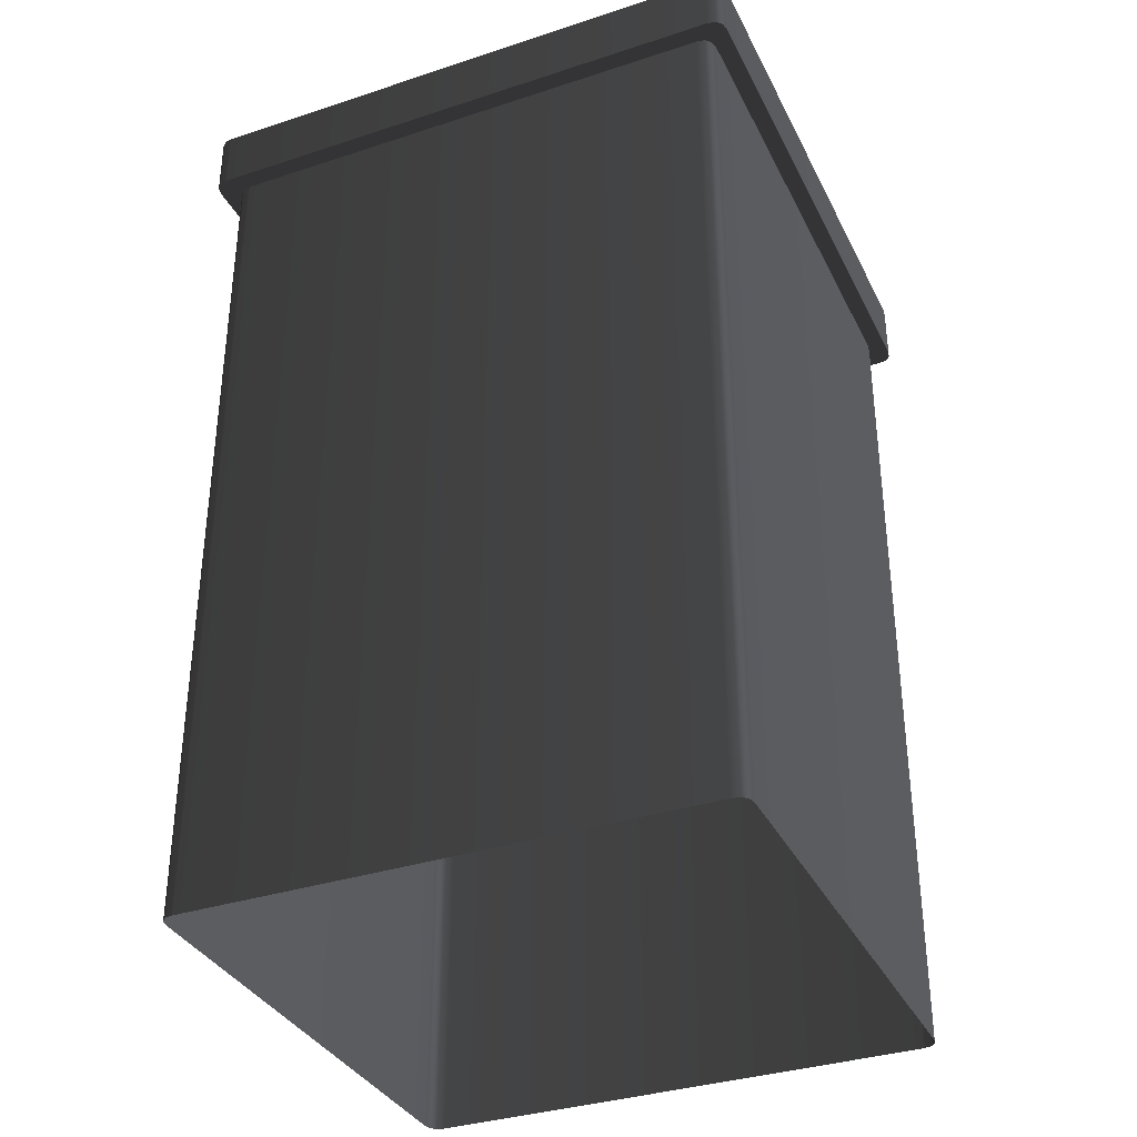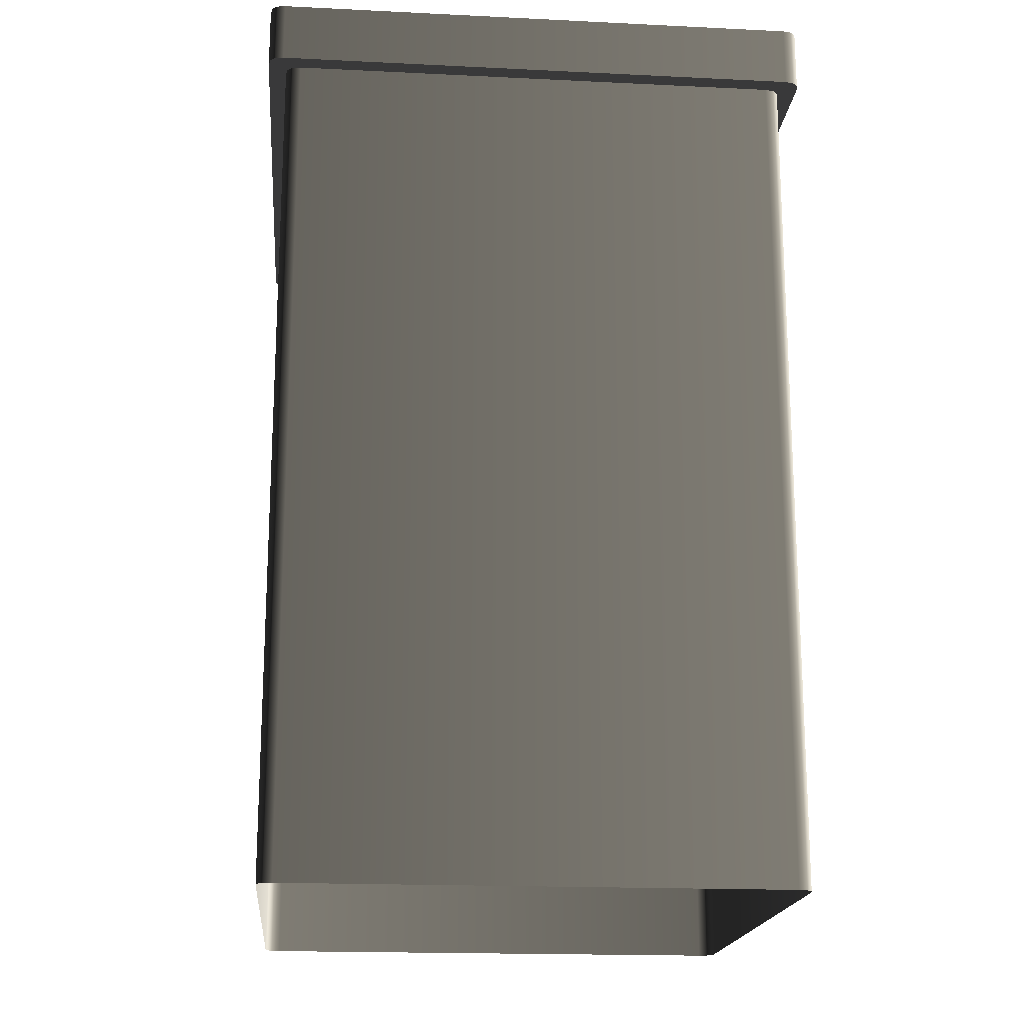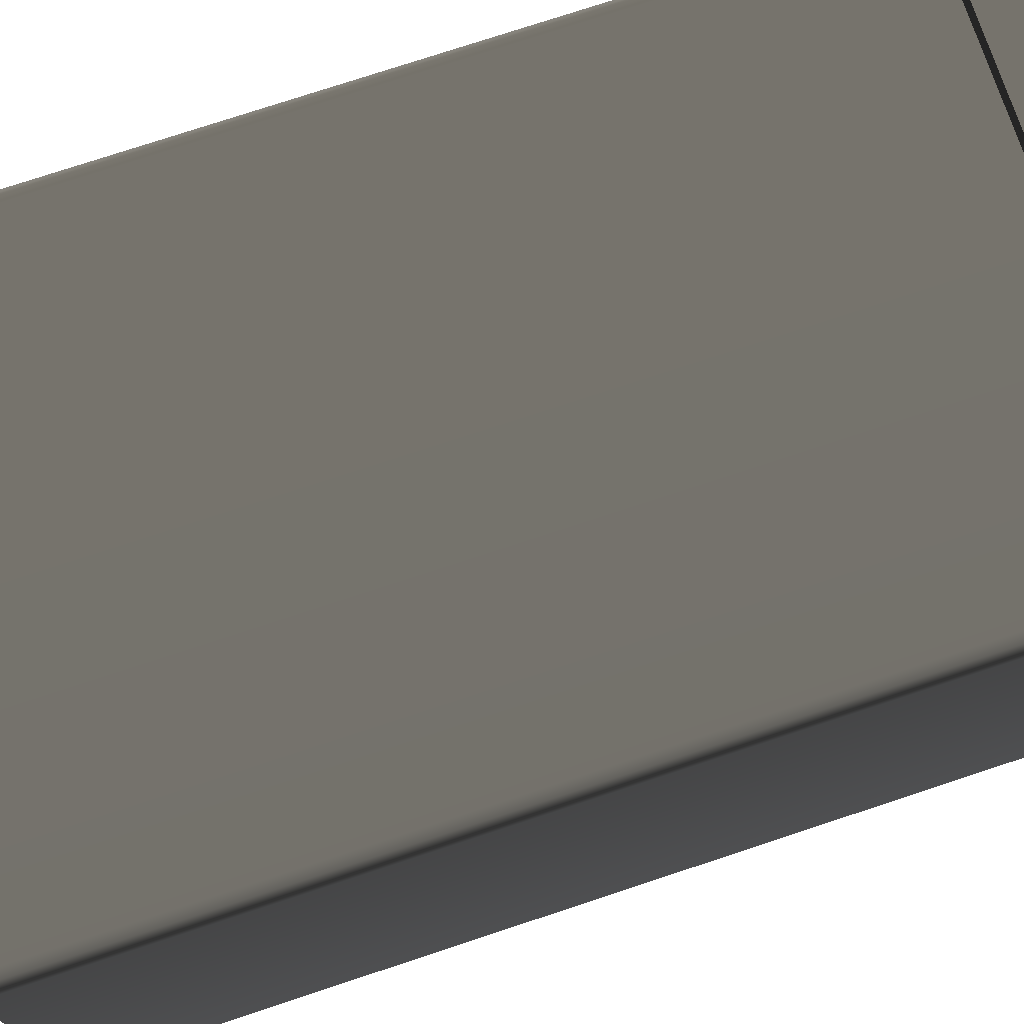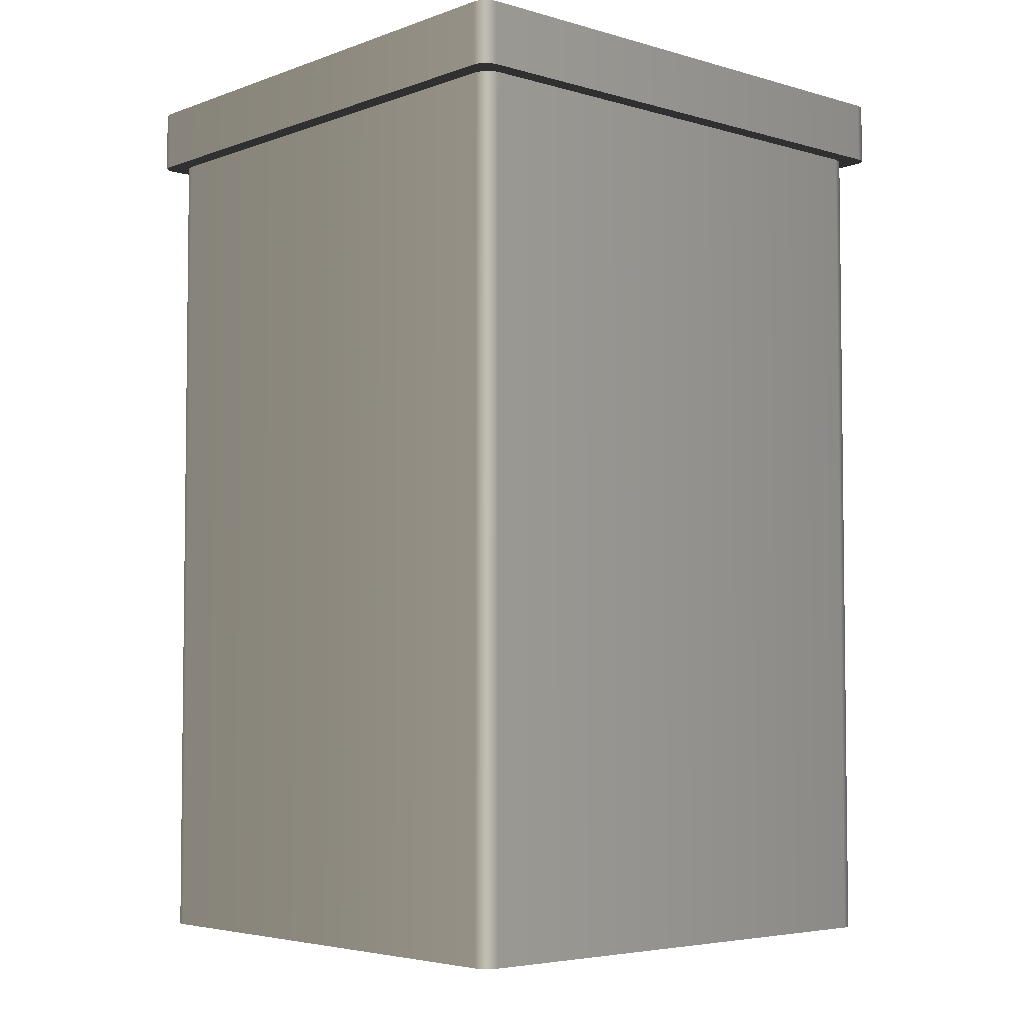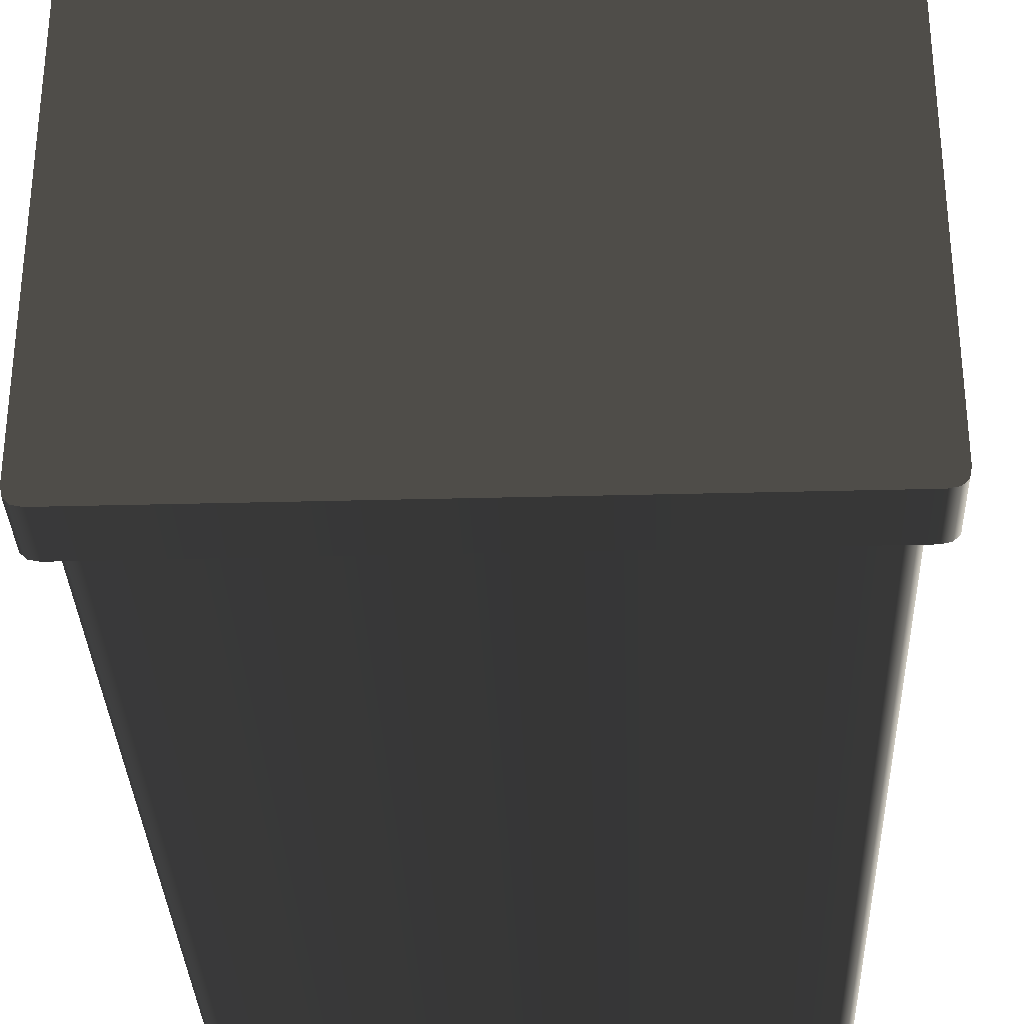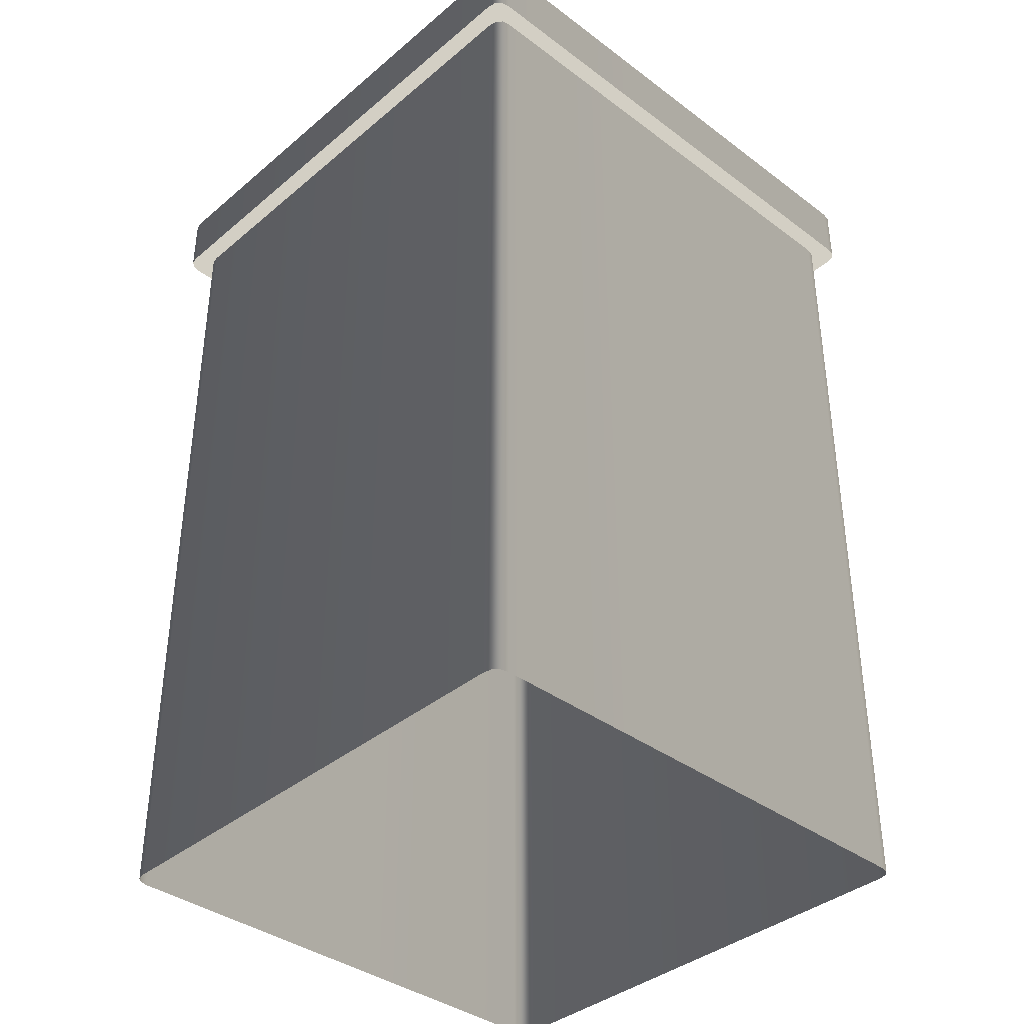
<metadata>
{"format":"obj","ext":"obj","renderer":"f3d","projection":"perspective","resolution":1024,"background":"white","views":[{"elev":-35.0,"azim":-156.4,"up":"+Z"},{"elev":-18.5,"azim":84.7,"up":"+Z"},{"elev":74.7,"azim":-108.4,"up":"+Y"},{"elev":-4.8,"azim":138.2,"up":"+Z"},{"elev":-32.5,"azim":2.1,"up":"+Y"},{"elev":-38.0,"azim":-43.4,"up":"+Z"}]}
</metadata>
<code>
v -1.212 -1.263 -2.019e-06
v 1.216 -1.268 4.104
v 1.212 -1.263 -2.019e-06
v -1.216 -1.268 4.104
v 1.258 -1.259 4.104
v 1.253 -1.255 -2.006e-06
v 1.282 -1.235 4.104
v 1.278 -1.23 -1.966e-06
v -1.253 -1.255 -2.006e-06
v -1.258 -1.259 4.104
v -1.278 -1.23 -1.966e-06
v -1.291 -1.193 4.104
v -1.286 1.189 1.9e-06
v -1.291 1.193 4.103
v -1.286 -1.189 -1.9e-06
v -1.283 -1.235 4.104
v -1.278 -1.23 -1.966e-06
v -1.258 -1.259 4.104
v -1.216 1.268 4.103
v 1.212 1.263 2.019e-06
v 1.216 1.268 4.103
v -1.212 1.263 2.019e-06
v 1.253 1.255 2.006e-06
v 1.258 1.26 4.103
v -1.258 1.26 4.103
v -1.253 1.255 2.006e-06
v -1.283 1.235 4.103
v -1.278 1.23 1.966e-06
v 1.286 -1.189 -1.9e-06
v 1.291 1.193 4.103
v 1.286 1.189 1.9e-06
v 1.291 -1.193 4.104
v 1.282 1.235 4.103
v 1.278 1.23 1.966e-06
v 1.278 -1.23 -1.966e-06
v 1.282 -1.235 4.104
v 1.258 1.26 4.103
v 1.253 1.255 2.006e-06
v -1.216 -1.268 4.104
v 1.304 -1.353 4.104
v 1.216 -1.268 4.104
v -1.304 -1.353 4.104
v 1.345 -1.345 4.104
v 1.258 -1.259 4.104
v -1.258 -1.259 4.104
v -1.345 -1.345 4.104
v -1.283 -1.235 4.104
v -1.37 -1.32 4.104
v -1.291 -1.193 4.104
v -1.378 -1.279 4.104
v -1.291 1.193 4.103
v -1.378 1.279 4.103
v -1.283 1.235 4.103
v -1.37 1.321 4.103
v -1.258 1.26 4.103
v -1.345 1.345 4.103
v -1.216 1.268 4.103
v -1.304 1.354 4.103
v 1.216 1.268 4.103
v 1.304 1.354 4.103
v 1.258 1.26 4.103
v 1.345 1.345 4.103
v 1.282 1.235 4.103
v 1.37 1.321 4.103
v 1.291 1.193 4.103
v 1.378 1.279 4.103
v 1.291 -1.193 4.104
v 1.378 -1.279 4.104
v 1.282 -1.235 4.104
v 1.37 -1.32 4.104
v -1.304 -1.353 4.104
v 1.304 -1.353 4.4
v 1.304 -1.353 4.104
v -1.304 -1.353 4.4
v 1.345 -1.345 4.4
v 1.345 -1.345 4.104
v -1.345 -1.345 4.104
v -1.345 -1.345 4.4
v 1.37 -1.32 4.4
v 1.37 -1.32 4.104
v -1.378 1.279 4.103
v -1.378 -1.279 4.4
v -1.378 -1.279 4.104
v -1.378 1.279 4.399
v -1.37 1.321 4.103
v -1.37 1.321 4.399
v 1.304 1.354 4.103
v -1.304 1.354 4.399
v -1.304 1.354 4.103
v 1.304 1.354 4.399
v -1.345 1.345 4.399
v -1.345 1.345 4.103
v 1.345 1.345 4.103
v 1.345 1.345 4.399
v 1.37 1.321 4.103
v 1.37 1.321 4.399
v -1.37 1.321 4.399
v -1.37 1.321 4.103
v 1.378 -1.279 4.104
v 1.378 1.279 4.399
v 1.378 1.279 4.103
v 1.378 -1.279 4.4
v 1.37 1.321 4.399
v 1.37 1.321 4.103
v 1.37 -1.32 4.104
v 1.37 -1.32 4.4
v 1.304 1.354 4.399
v -1.345 1.345 4.399
v -1.304 1.354 4.399
v -1.37 1.321 4.399
v -1.378 1.279 4.399
v -1.304 -1.353 4.4
v -1.345 -1.345 4.4
v -1.37 -1.32 4.4
v -1.378 -1.279 4.4
v 1.378 -1.279 4.4
v 1.37 -1.32 4.4
v 1.345 -1.345 4.4
v 1.304 -1.353 4.4
v 1.345 1.345 4.399
v 1.37 1.321 4.399
v 1.378 1.279 4.399
v -1.278 1.23 1.966e-06
v -1.291 1.193 4.103
v -1.286 1.189 1.9e-06
v -1.283 1.235 4.103
v -1.37 -1.32 4.4
v -1.378 -1.279 4.104
v -1.378 -1.279 4.4
v -1.37 -1.32 4.104
v -1.345 -1.345 4.4
v -1.345 -1.345 4.104
g HouseTower03_820_77
f 1 3 2
f 2 4 1
f 5 2 3
f 3 6 5
f 7 5 6
f 6 8 7
f 9 1 4
f 4 10 9
f 11 9 10
f 12 14 13
f 13 15 12
f 16 12 15
f 15 17 16
f 18 16 17
f 19 21 20
f 20 22 19
f 23 20 21
f 21 24 23
f 25 19 22
f 22 26 25
f 27 25 26
f 26 28 27
f 29 31 30
f 30 32 29
f 33 30 31
f 31 34 33
f 35 29 32
f 32 36 35
f 37 33 34
f 34 38 37
f 39 41 40
f 40 42 39
f 43 40 41
f 41 44 43
f 45 39 42
f 42 46 45
f 47 45 46
f 46 48 47
f 49 47 48
f 48 50 49
f 51 49 50
f 50 52 51
f 53 51 52
f 52 54 53
f 55 53 54
f 54 56 55
f 57 55 56
f 56 58 57
f 59 57 58
f 58 60 59
f 61 59 60
f 60 62 61
f 63 61 62
f 62 64 63
f 65 63 64
f 64 66 65
f 67 65 66
f 66 68 67
f 69 67 68
f 68 70 69
f 44 69 70
f 70 43 44
f 71 73 72
f 72 74 71
f 75 72 73
f 73 76 75
f 77 71 74
f 74 78 77
f 79 75 76
f 76 80 79
f 81 83 82
f 82 84 81
f 85 81 84
f 84 86 85
f 87 89 88
f 88 90 87
f 91 88 89
f 89 92 91
f 93 87 90
f 90 94 93
f 95 93 94
f 94 96 95
f 97 91 92
f 92 98 97
f 99 101 100
f 100 102 99
f 103 100 101
f 101 104 103
f 105 99 102
f 102 106 105
f 107 109 108
f 107 108 110
f 107 110 111
f 107 111 112
f 111 113 112
f 111 114 113
f 111 115 114
f 107 112 116
f 112 117 116
f 112 118 117
f 112 119 118
f 120 107 116
f 121 120 116
f 122 121 116
f 123 125 124
f 124 126 123
f 127 129 128
f 128 130 127
f 131 127 130
f 130 132 131

</code>
